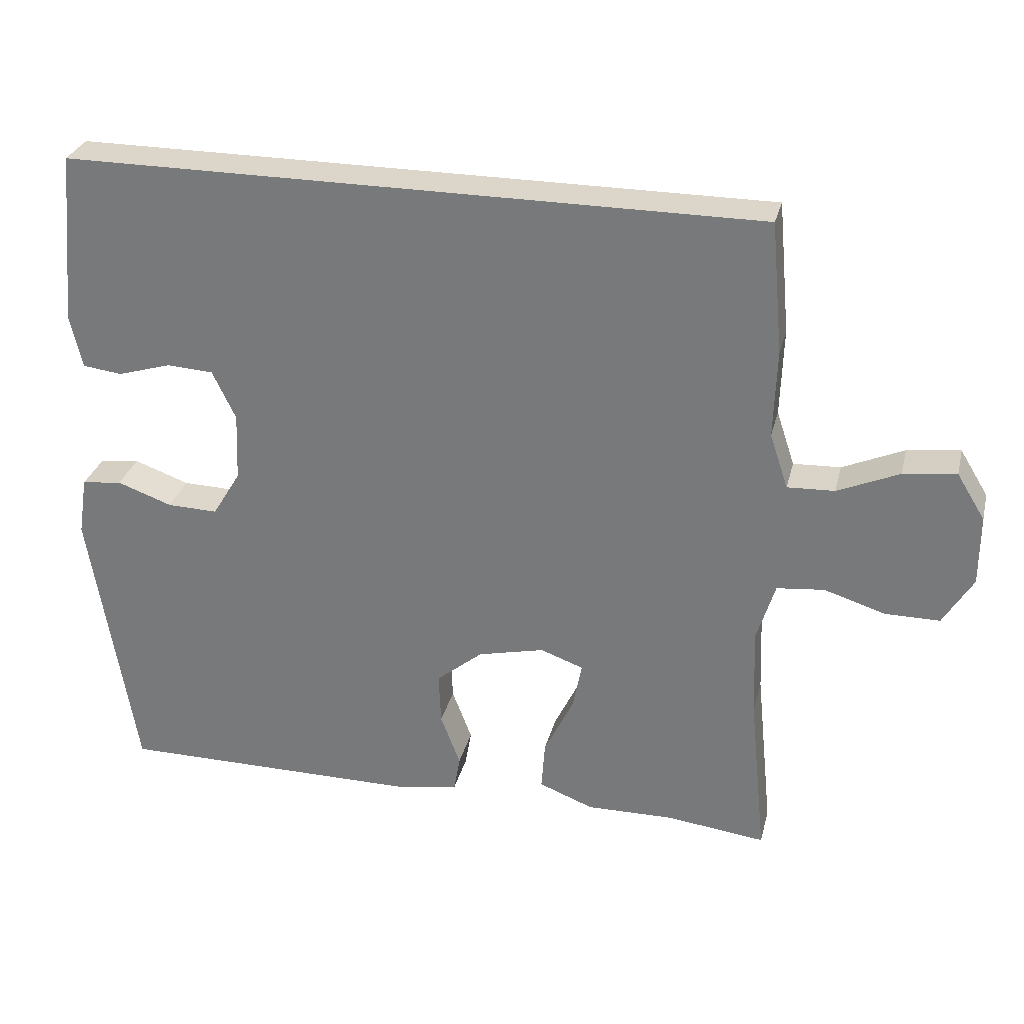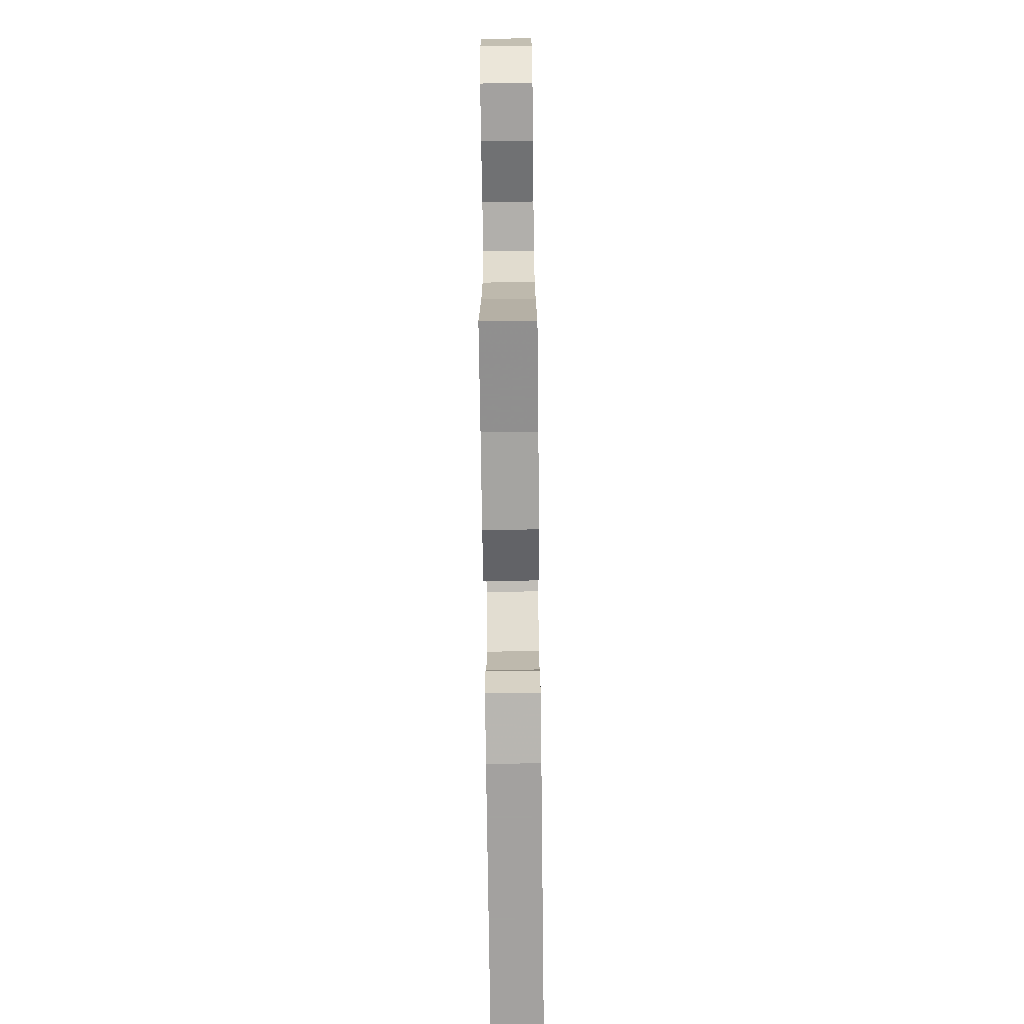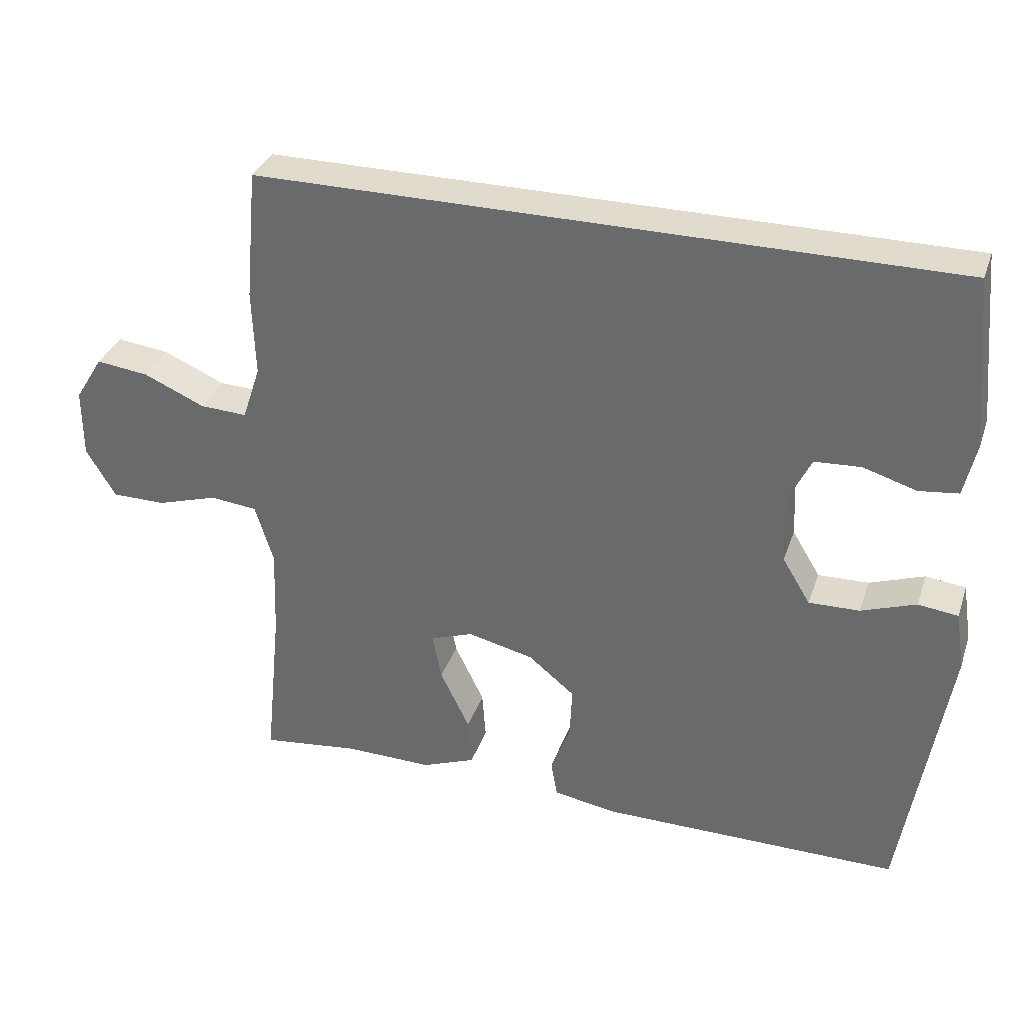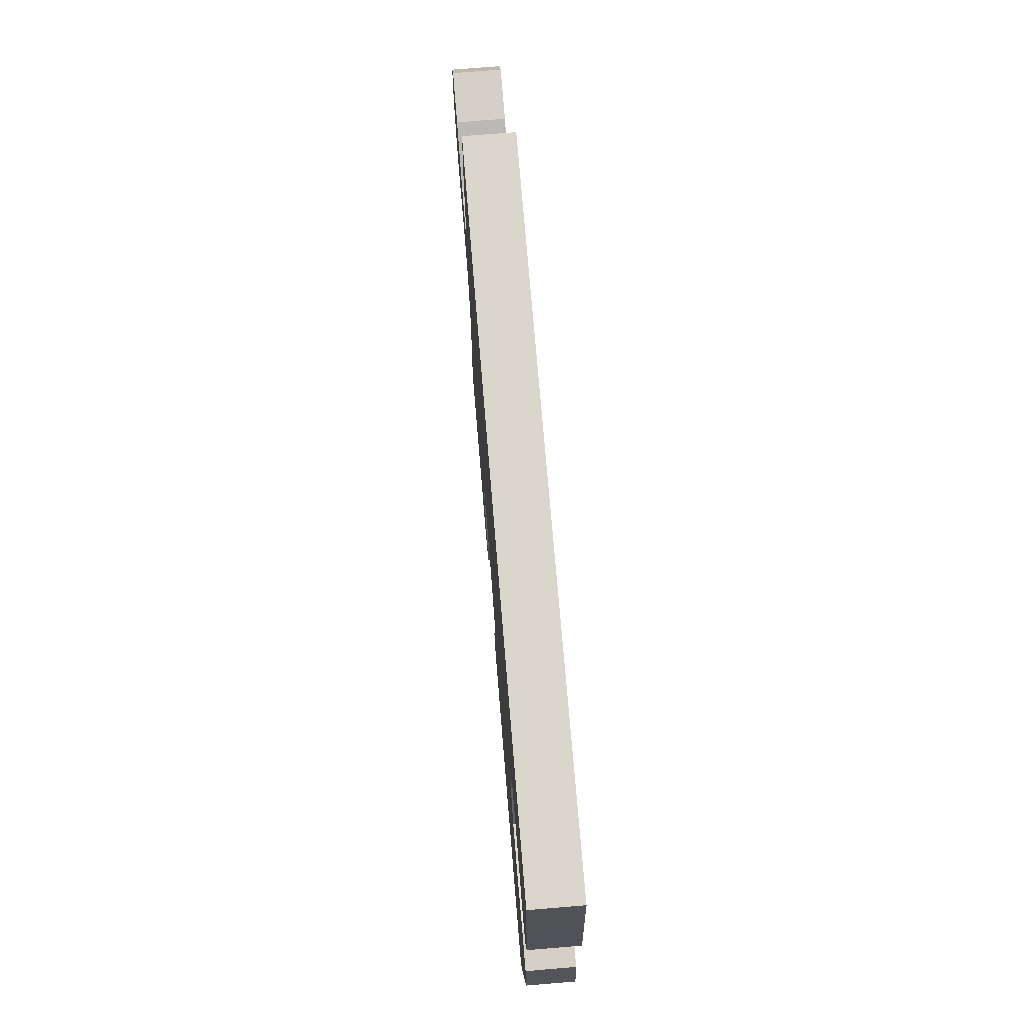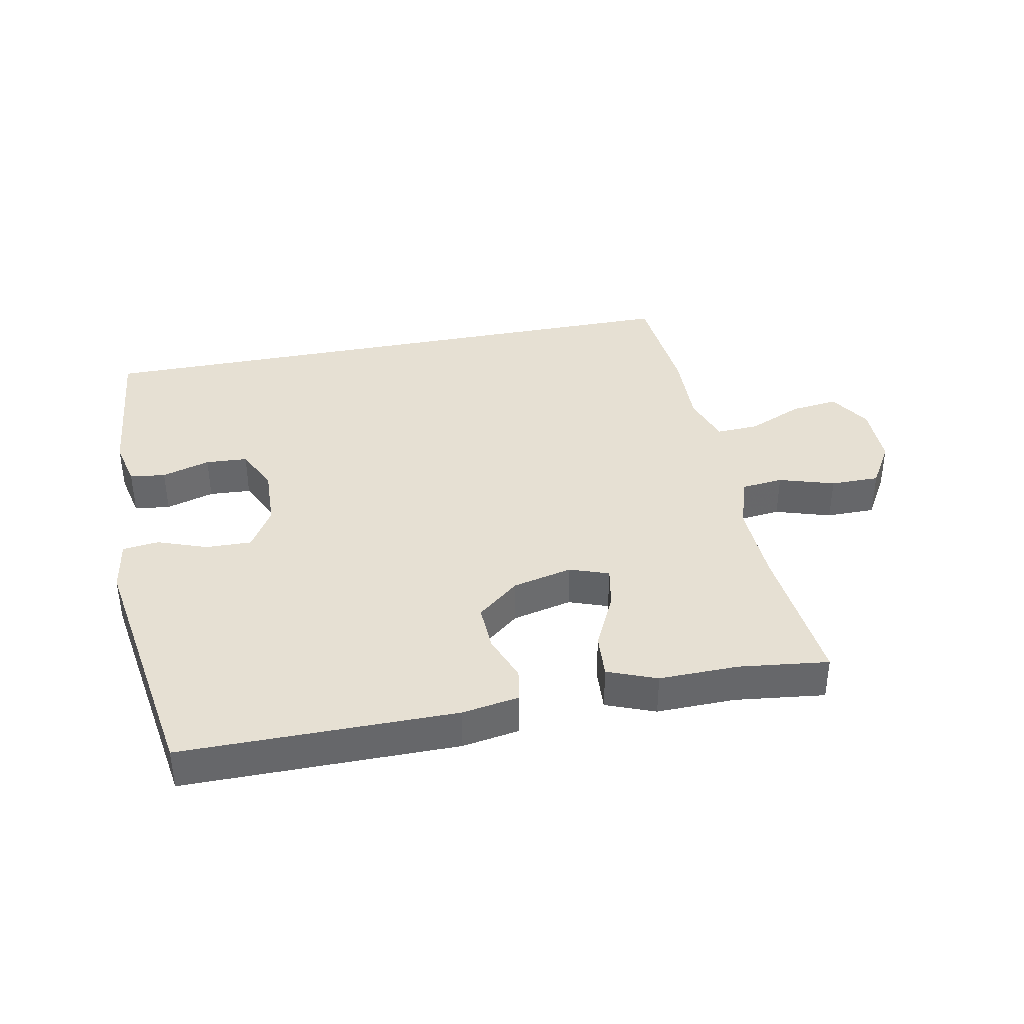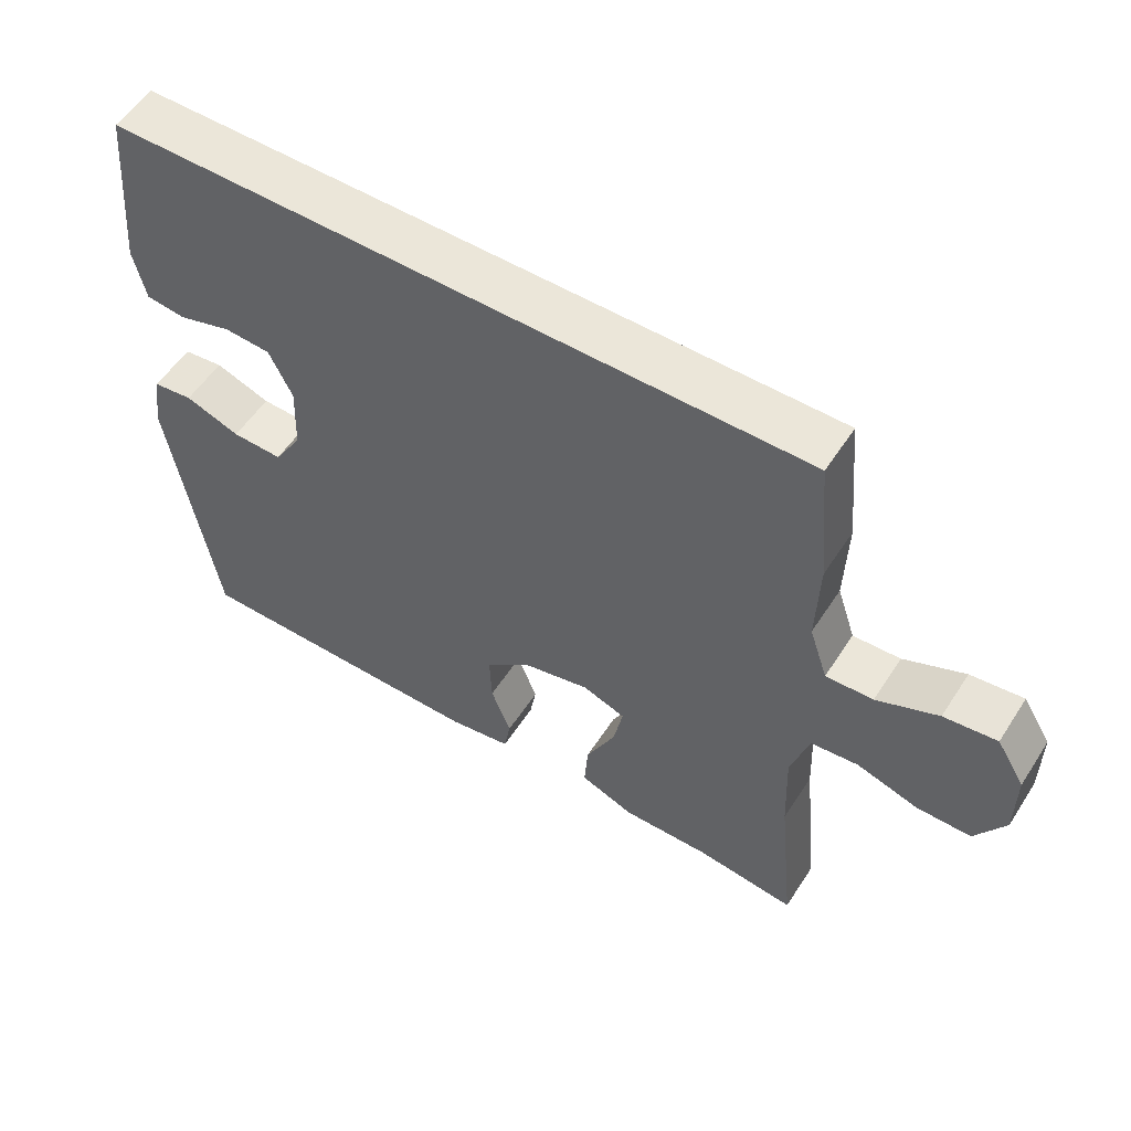
<metadata>
{"format":"obj","ext":"obj","renderer":"f3d","projection":"perspective","resolution":1024,"background":"white","views":[{"elev":29.7,"azim":-166.4,"up":"+Z"},{"elev":-72.3,"azim":-89.3,"up":"+Z"},{"elev":33.8,"azim":17.6,"up":"+Z"},{"elev":73.5,"azim":85.3,"up":"+Z"},{"elev":38.3,"azim":168.9,"up":"+Y"},{"elev":55.1,"azim":-147.6,"up":"+Z"}]}
</metadata>
<code>
v -0.5 0.07 -0.5
v -0.476 0.07 -0.265
v -0.471 0.07 -0.137
v -0.497 0.07 -0.052
v -0.564 0.07 -0.045
v -0.651 0.07 -0.072
v -0.728 0.07 -0.072
v -0.77 0.07 -0.002
v -0.77 0.07 0.097
v -0.73 0.07 0.162
v -0.655 0.07 0.153
v -0.568 0.07 0.115
v -0.501 0.07 0.112
v -0.475 0.07 0.19
v -0.479 0.07 0.314
v -0.462 0.07 0.5
v 0.525 0.07 0.5
v 0.537 0.07 0.371
v 0.548 0.07 0.256
v 0.531 0.07 0.18
v 0.475 0.07 0.173
v 0.399 0.07 0.196
v 0.333 0.07 0.192
v 0.3 0.07 0.123
v 0.304 0.07 0.026
v 0.344 0.07 -0.04
v 0.416 0.07 -0.038
v 0.494 0.07 -0.01
v 0.551 0.07 -0.017
v 0.564 0.07 -0.101
v 0.5 0.07 -0.5
v 0.071 0.07 -0.5
v -0.019 0.07 -0.485
v -0.028 0.07 -0.433
v 0 0.07 -0.359
v 0.003 0.07 -0.285
v -0.063 0.07 -0.231
v -0.157 0.07 -0.209
v -0.218 0.07 -0.231
v -0.205 0.07 -0.298
v -0.163 0.07 -0.385
v -0.158 0.07 -0.455
v -0.235 0.07 -0.485
v -0.359 0.07 -0.483
v -0.5 0 -0.5
v -0.476 0 -0.265
v -0.471 0 -0.137
v -0.497 0 -0.052
v -0.564 0 -0.045
v -0.651 0 -0.072
v -0.728 0 -0.072
v -0.77 0 -0.002
v -0.77 0 0.097
v -0.73 0 0.162
v -0.655 0 0.153
v -0.568 0 0.115
v -0.501 0 0.112
v -0.475 0 0.19
v -0.479 0 0.314
v -0.462 0 0.5
v 0.525 0 0.5
v 0.537 0 0.371
v 0.548 0 0.256
v 0.531 0 0.18
v 0.475 0 0.173
v 0.399 0 0.196
v 0.333 0 0.192
v 0.3 0 0.123
v 0.304 0 0.026
v 0.344 0 -0.04
v 0.416 0 -0.038
v 0.494 0 -0.01
v 0.551 0 -0.017
v 0.564 0 -0.101
v 0.5 0 -0.5
v 0.071 0 -0.5
v -0.019 0 -0.485
v -0.028 0 -0.433
v 0 0 -0.359
v 0.003 0 -0.285
v -0.063 0 -0.231
v -0.157 0 -0.209
v -0.218 0 -0.231
v -0.205 0 -0.298
v -0.163 0 -0.385
v -0.158 0 -0.455
v -0.235 0 -0.485
v -0.359 0 -0.483
f 41 42 43 44
f 40 41 44 1
f 39 40 1 2
f 38 39 2 3
f 32 33 34 35
f 32 35 36
f 31 32 36
f 30 31 36 37
f 27 28 29 30
f 26 27 30 37
f 19 20 21 22
f 18 19 22 23
f 17 18 23
f 14 15 16 17
f 13 14 17 23
f 9 10 11 12
f 9 12 13
f 8 9 13
f 5 6 7 8
f 4 5 8 13
f 38 3 4 13
f 25 26 37 38
f 24 25 38 13
f 13 23 24
f 88 87 86 85
f 45 88 85 84
f 46 45 84 83
f 47 46 83 82
f 79 78 77 76
f 80 79 76
f 80 76 75
f 81 80 75 74
f 74 73 72 71
f 81 74 71 70
f 66 65 64 63
f 67 66 63 62
f 67 62 61
f 61 60 59 58
f 67 61 58 57
f 56 55 54 53
f 57 56 53
f 57 53 52
f 52 51 50 49
f 57 52 49 48
f 57 48 47 82
f 82 81 70 69
f 57 82 69 68
f 68 67 57
f 1 45 46 2
f 2 46 47 3
f 3 47 48 4
f 4 48 49 5
f 5 49 50 6
f 6 50 51 7
f 7 51 52 8
f 8 52 53 9
f 9 53 54 10
f 10 54 55 11
f 11 55 56 12
f 12 56 57 13
f 13 57 58 14
f 14 58 59 15
f 15 59 60 16
f 16 60 61 17
f 17 61 62 18
f 18 62 63 19
f 19 63 64 20
f 20 64 65 21
f 21 65 66 22
f 22 66 67 23
f 23 67 68 24
f 24 68 69 25
f 25 69 70 26
f 26 70 71 27
f 27 71 72 28
f 28 72 73 29
f 29 73 74 30
f 30 74 75 31
f 31 75 76 32
f 32 76 77 33
f 33 77 78 34
f 34 78 79 35
f 35 79 80 36
f 36 80 81 37
f 37 81 82 38
f 38 82 83 39
f 39 83 84 40
f 40 84 85 41
f 41 85 86 42
f 42 86 87 43
f 43 87 88 44
f 44 88 45 1

</code>
